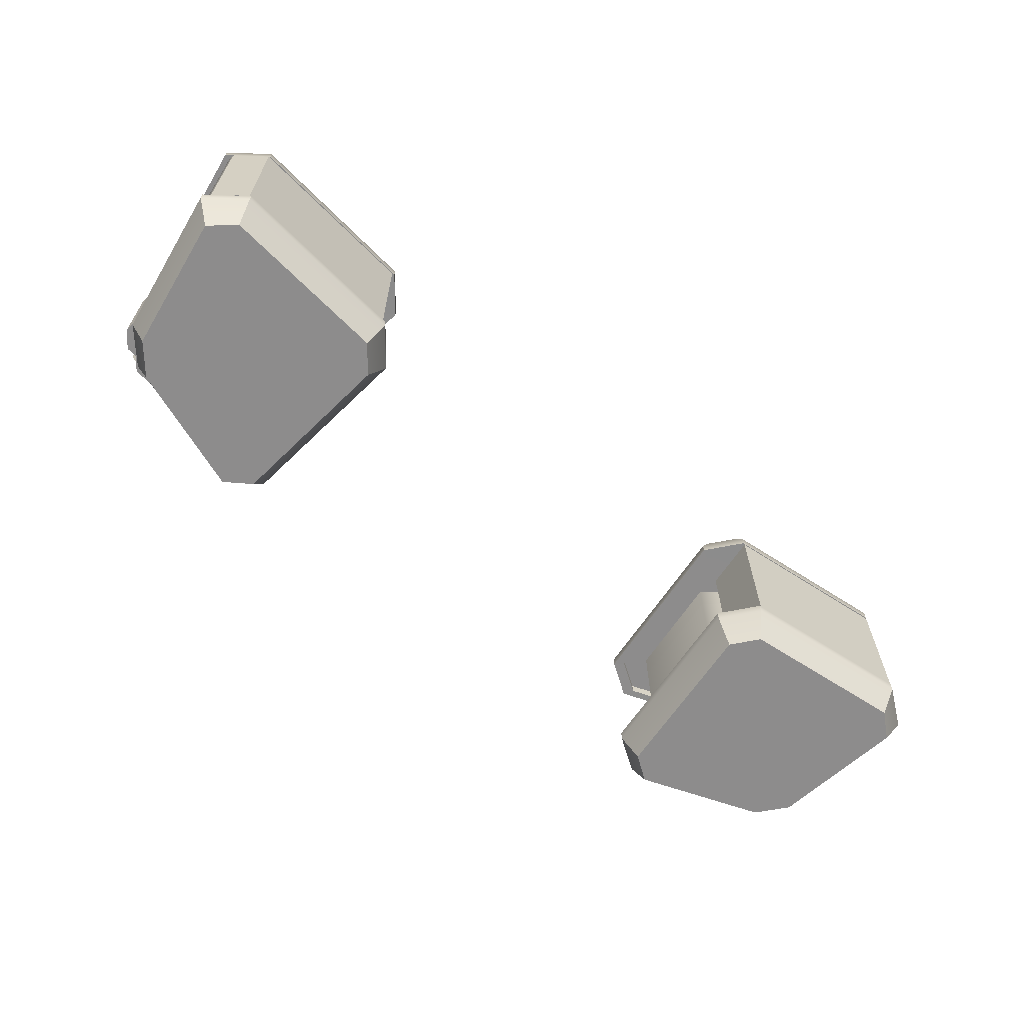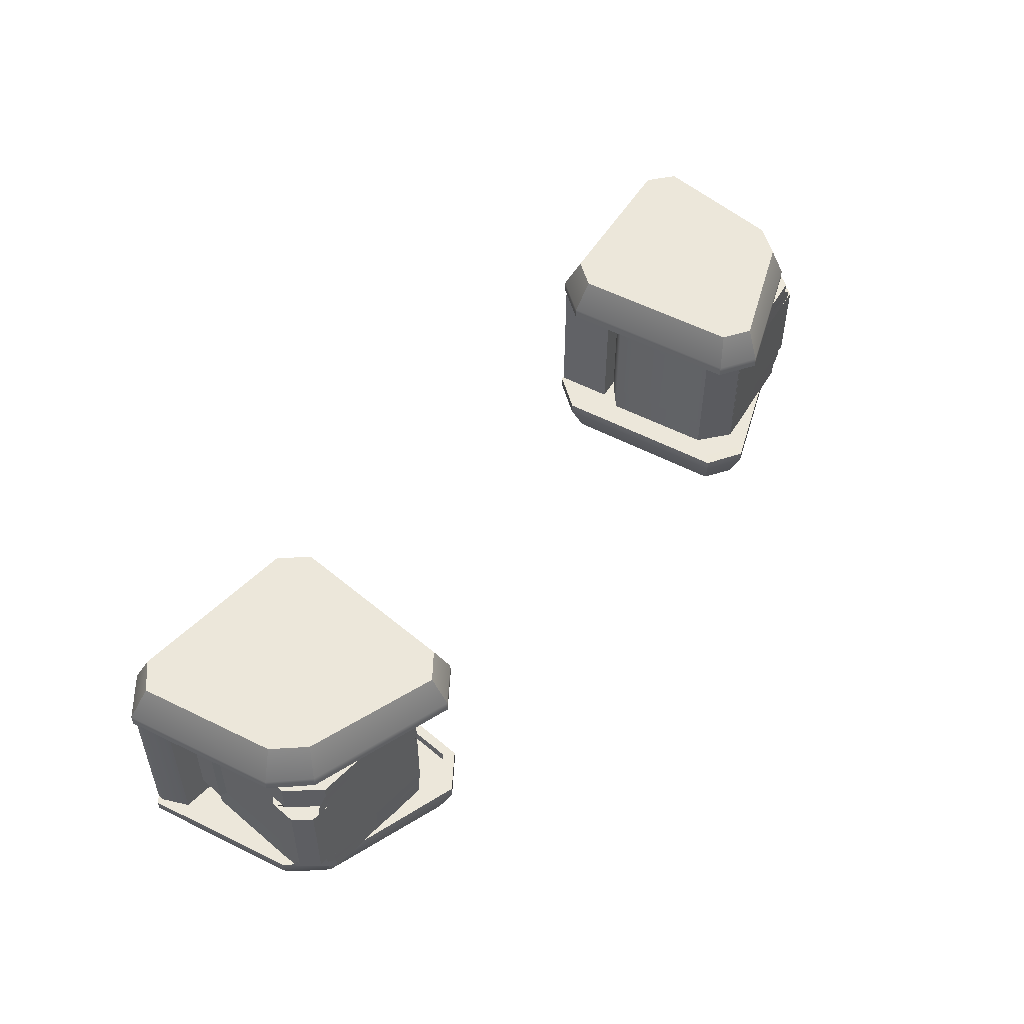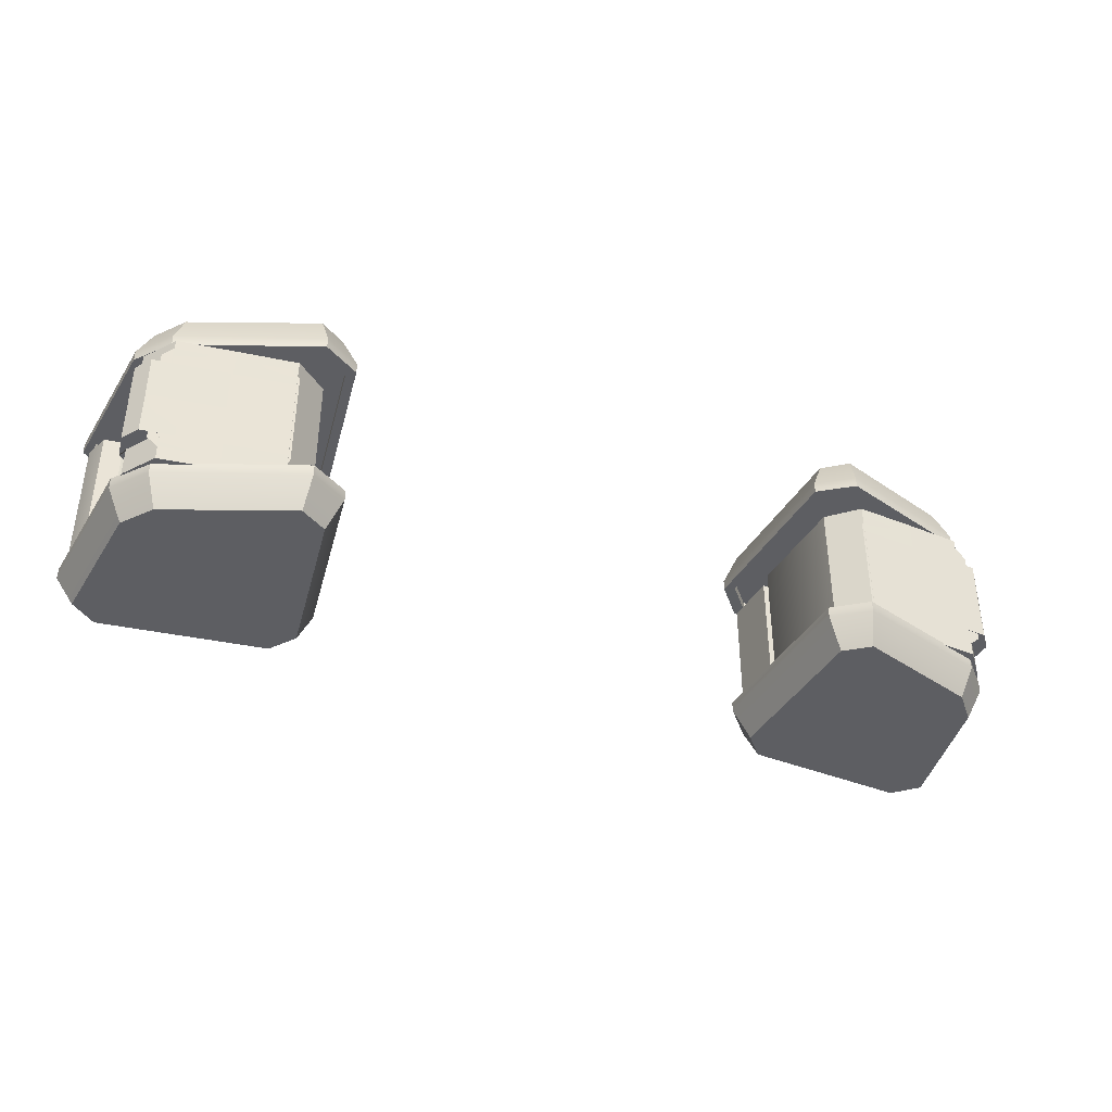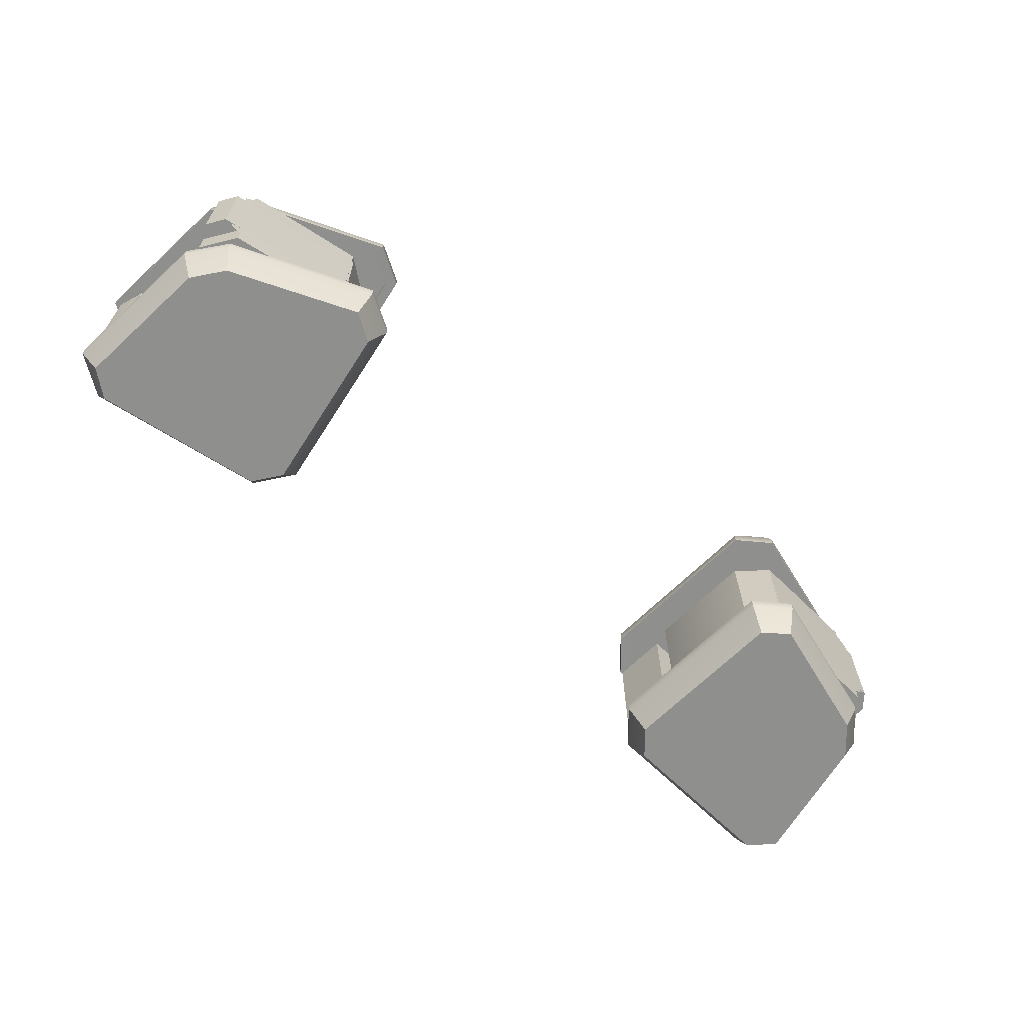
<metadata>
{"format":"obj","ext":"obj","renderer":"f3d","projection":"perspective","resolution":1024,"background":"white","views":[{"elev":-64.3,"azim":140.6,"up":"+Z"},{"elev":51.1,"azim":-53.7,"up":"+Z"},{"elev":-39.1,"azim":-20.8,"up":"+Z"},{"elev":-65.2,"azim":-38.7,"up":"+Z"}]}
</metadata>
<code>
g default
v -3.273 19.78 1.53
v -4.696 20.29 1.53
v -3.013 22.21 1.53
v -4.92 22.41 1.53
v -4.976 20.63 1.53
v -5.201 22.17 1.53
v -2.977 19.98 1.53
v -2.771 21.91 1.53
v -5.153 20.56 1.155
v -5.406 22.27 1.155
v -2.819 19.89 1.155
v -2.594 21.97 1.155
v -2.925 22.38 1.155
v -4.975 22.6 1.155
v -4.816 20.18 1.155
v -3.227 19.62 1.155
v -5.153 20.56 1.031
v -5.406 22.27 1.031
v -2.819 19.89 1.031
v -2.594 21.97 1.031
v -2.925 22.38 1.027
v -4.975 22.6 1.027
v -4.816 20.18 1.027
v -3.227 19.62 1.027
v -5.073 20.61 1.031
v -5.306 22.18 1.031
v -2.918 19.98 1.031
v -2.711 21.91 1.031
v -3.016 22.28 1.028
v -4.909 22.49 1.028
v -4.762 20.25 1.028
v -3.295 19.73 1.028
v -5.073 20.61 1.153
v -5.306 22.18 1.153
v -2.918 19.98 1.153
v -2.711 21.91 1.153
v -3.016 22.28 1.153
v -4.909 22.49 1.153
v -4.762 20.25 1.153
v -3.295 19.73 1.153
v -4.948 21.55 -0.3717
v -4.947 21.55 0.1372
v -5.046 20.62 -0.3717
v -5.046 20.62 0.1372
v -5.116 20.55 -0.3717
v -5.116 20.55 0.1372
v -5.146 20.28 -0.3717
v -5.146 20.28 0.1372
v -5.004 20.09 -0.3717
v -5 20.09 0.1372
v -3.941 21.82 -0.3717
v -3.941 21.82 0.1372
v -4.785 20.06 -0.3717
v -4.943 21.7 -0.3717
v -4.569 21.88 -0.3717
v -5.066 20.44 -0.3717
v -4.938 21.7 -0.7115
v -4.57 21.88 -0.7136
v -5.066 20.44 -0.7138
v -4.787 20.07 -0.7138
v -4.135 20 -0.7138
v -4.037 20.96 -0.7138
v -3.941 21.82 -0.7138
v -4.135 19.99 0.1372
v -4.135 19.99 -0.3717
v -2.954 21.49 -0.3717
v -3.099 20.23 0.1372
v -3.099 20.23 -0.3717
v -3.453 19.92 0.1372
v -3.453 19.92 -0.3717
v -3.099 20.23 -0.7138
v -2.958 21.49 -0.7138
v -3.45 19.93 -0.7138
v -3.28 21.75 -0.7138
v -3.28 21.75 0.1372
v -3.28 21.75 -0.3717
v -5.015 21.59 -0.3717
v -4.985 21.88 -0.3717
v -5.015 21.59 0.1372
v -4.985 21.88 0.1372
v -4.921 21.92 -0.3717
v -4.921 21.92 0.1372
v -4.948 21.55 -0.3717
v -5.046 20.62 -0.3717
v -5.116 20.55 -0.3717
v -5.146 20.28 -0.3717
v -5.004 20.09 -0.3717
v -4.943 21.7 -0.3717
v -4.569 21.88 -0.3717
v -5.066 20.44 -0.3717
v -2.954 21.49 0.1372
v -3.448 19.93 -0.7138
v -4.948 21.55 0.6461
v -5.046 20.62 0.6461
v -5.116 20.55 0.6461
v -5.146 20.28 0.6461
v -5.004 20.09 0.6461
v -3.941 21.82 0.6461
v -4.785 20.06 0.6461
v -4.943 21.7 0.6461
v -4.569 21.88 0.6461
v -5.066 20.44 0.6461
v -4.938 21.7 0.9859
v -4.57 21.88 0.988
v -5.066 20.44 0.9882
v -4.787 20.07 0.9882
v -4.135 20 0.9882
v -4.037 20.96 0.9882
v -3.941 21.82 0.9882
v -4.135 19.99 0.6461
v -2.954 21.49 0.6461
v -3.099 20.23 0.6461
v -3.453 19.92 0.6461
v -3.099 20.23 0.9882
v -2.958 21.49 0.9882
v -3.45 19.93 0.9882
v -3.28 21.75 0.9882
v -3.28 21.75 0.6461
v -5.015 21.59 0.6461
v -4.985 21.88 0.6461
v -4.921 21.92 0.6461
v -4.948 21.55 0.6461
v -5.046 20.62 0.6461
v -5.116 20.55 0.6461
v -5.146 20.28 0.6461
v -5.004 20.09 0.6461
v -4.943 21.7 0.6461
v -4.569 21.88 0.6461
v -5.066 20.44 0.6461
v -3.448 19.93 0.9882
v -3.273 19.78 -1.2
v -4.696 20.29 -1.2
v -3.013 22.21 -1.2
v -4.92 22.41 -1.2
v -4.976 20.63 -1.2
v -5.201 22.17 -1.2
v -2.977 19.98 -1.2
v -2.771 21.91 -1.2
v -5.153 20.56 -0.8254
v -5.406 22.27 -0.8253
v -2.819 19.89 -0.8254
v -2.594 21.97 -0.8253
v -2.925 22.38 -0.8254
v -4.975 22.6 -0.8254
v -4.816 20.18 -0.8254
v -3.227 19.62 -0.8254
v -5.153 20.56 -0.7009
v -5.406 22.27 -0.7009
v -2.819 19.89 -0.7009
v -2.594 21.97 -0.7009
v -2.925 22.38 -0.6974
v -4.975 22.6 -0.6974
v -4.816 20.18 -0.6974
v -3.227 19.62 -0.6974
v -5.073 20.61 -0.7008
v -5.306 22.18 -0.7008
v -2.918 19.98 -0.7008
v -2.711 21.91 -0.7008
v -3.016 22.28 -0.6975
v -4.909 22.49 -0.6975
v -4.762 20.25 -0.6975
v -3.295 19.73 -0.6976
v -5.073 20.61 -0.8229
v -5.306 22.18 -0.8229
v -2.918 19.98 -0.8229
v -2.711 21.91 -0.8229
v -3.016 22.28 -0.8226
v -4.909 22.49 -0.8226
v -4.762 20.25 -0.8226
v -3.295 19.73 -0.8226
v -2.955 22.37 1.029
v -4.992 22.59 1.029
v -2.955 22.37 0.1671
v -4.992 22.59 0.1671
v -5.329 22.33 1.029
v -5.329 22.33 0.1671
v -5.337 22.25 1.029
v -5.337 22.25 0.1671
v -3.024 21.73 1.029
v -3.024 21.73 0.1671
v -5.22 21.96 1.029
v -5.22 21.96 0.1671
v -2.955 22.37 -0.6947
v -4.992 22.59 -0.6947
v -5.329 22.33 -0.6947
v -5.337 22.25 -0.6947
v -3.024 21.73 -0.6947
v -5.22 21.96 -0.6947
v 3.273 19.78 1.53
v 4.696 20.29 1.53
v 3.013 22.21 1.53
v 4.92 22.41 1.53
v 4.976 20.63 1.53
v 5.201 22.17 1.53
v 2.977 19.98 1.53
v 2.771 21.91 1.53
v 5.153 20.56 1.155
v 5.406 22.27 1.155
v 2.819 19.89 1.155
v 2.594 21.97 1.155
v 2.925 22.38 1.155
v 4.975 22.6 1.155
v 4.816 20.18 1.155
v 3.227 19.62 1.155
v 5.153 20.56 1.031
v 5.406 22.27 1.031
v 2.819 19.89 1.031
v 2.594 21.97 1.031
v 2.925 22.38 1.027
v 4.975 22.6 1.027
v 4.816 20.18 1.027
v 3.227 19.62 1.027
v 5.073 20.61 1.031
v 5.306 22.18 1.031
v 2.918 19.98 1.031
v 2.711 21.91 1.031
v 3.016 22.28 1.028
v 4.909 22.49 1.028
v 4.762 20.25 1.028
v 3.295 19.73 1.028
v 5.073 20.61 1.153
v 5.306 22.18 1.153
v 2.918 19.98 1.153
v 2.711 21.91 1.153
v 3.016 22.28 1.153
v 4.909 22.49 1.153
v 4.762 20.25 1.153
v 3.295 19.73 1.153
v 4.948 21.55 -0.3717
v 4.947 21.55 0.1372
v 5.046 20.62 -0.3717
v 5.046 20.62 0.1372
v 5.116 20.55 -0.3717
v 5.116 20.55 0.1372
v 5.146 20.28 -0.3717
v 5.146 20.28 0.1372
v 5.004 20.09 -0.3717
v 5 20.09 0.1372
v 3.941 21.82 -0.3717
v 3.941 21.82 0.1372
v 4.785 20.06 -0.3717
v 4.943 21.7 -0.3717
v 4.569 21.88 -0.3717
v 5.066 20.44 -0.3717
v 4.938 21.7 -0.7115
v 4.57 21.88 -0.7136
v 5.066 20.44 -0.7138
v 4.787 20.07 -0.7138
v 4.135 20 -0.7138
v 4.037 20.96 -0.7138
v 3.941 21.82 -0.7138
v 4.135 19.99 0.1372
v 4.135 19.99 -0.3717
v 2.954 21.49 -0.3717
v 3.099 20.23 0.1372
v 3.099 20.23 -0.3717
v 3.453 19.92 0.1372
v 3.453 19.92 -0.3717
v 3.099 20.23 -0.7138
v 2.958 21.49 -0.7138
v 3.45 19.93 -0.7138
v 3.28 21.75 -0.7138
v 3.28 21.75 0.1372
v 3.28 21.75 -0.3717
v 5.015 21.59 -0.3717
v 4.985 21.88 -0.3717
v 5.015 21.59 0.1372
v 4.985 21.88 0.1372
v 4.921 21.92 -0.3717
v 4.921 21.92 0.1372
v 4.948 21.55 -0.3717
v 5.046 20.62 -0.3717
v 5.116 20.55 -0.3717
v 5.146 20.28 -0.3717
v 5.004 20.09 -0.3717
v 4.943 21.7 -0.3717
v 4.569 21.88 -0.3717
v 5.066 20.44 -0.3717
v 2.954 21.49 0.1372
v 3.448 19.93 -0.7138
v 4.948 21.55 0.6461
v 5.046 20.62 0.6461
v 5.116 20.55 0.6461
v 5.146 20.28 0.6461
v 5.004 20.09 0.6461
v 3.941 21.82 0.6461
v 4.785 20.06 0.6461
v 4.943 21.7 0.6461
v 4.569 21.88 0.6461
v 5.066 20.44 0.6461
v 4.938 21.7 0.9859
v 4.57 21.88 0.988
v 5.066 20.44 0.9882
v 4.787 20.07 0.9882
v 4.135 20 0.9882
v 4.037 20.96 0.9882
v 3.941 21.82 0.9882
v 4.135 19.99 0.6461
v 2.954 21.49 0.6461
v 3.099 20.23 0.6461
v 3.453 19.92 0.6461
v 3.099 20.23 0.9882
v 2.958 21.49 0.9882
v 3.45 19.93 0.9882
v 3.28 21.75 0.9882
v 3.28 21.75 0.6461
v 5.015 21.59 0.6461
v 4.985 21.88 0.6461
v 4.921 21.92 0.6461
v 4.948 21.55 0.6461
v 5.046 20.62 0.6461
v 5.116 20.55 0.6461
v 5.146 20.28 0.6461
v 5.004 20.09 0.6461
v 4.943 21.7 0.6461
v 4.569 21.88 0.6461
v 5.066 20.44 0.6461
v 3.448 19.93 0.9882
v 3.273 19.78 -1.2
v 4.696 20.29 -1.2
v 3.013 22.21 -1.2
v 4.92 22.41 -1.2
v 4.976 20.63 -1.2
v 5.201 22.17 -1.2
v 2.977 19.98 -1.2
v 2.771 21.91 -1.2
v 5.153 20.56 -0.8254
v 5.406 22.27 -0.8253
v 2.819 19.89 -0.8254
v 2.594 21.97 -0.8253
v 2.925 22.38 -0.8254
v 4.975 22.6 -0.8254
v 4.816 20.18 -0.8254
v 3.227 19.62 -0.8254
v 5.153 20.56 -0.7009
v 5.406 22.27 -0.7009
v 2.819 19.89 -0.7009
v 2.594 21.97 -0.7009
v 2.925 22.38 -0.6974
v 4.975 22.6 -0.6974
v 4.816 20.18 -0.6974
v 3.227 19.62 -0.6974
v 5.073 20.61 -0.7008
v 5.306 22.18 -0.7008
v 2.918 19.98 -0.7008
v 2.711 21.91 -0.7008
v 3.016 22.28 -0.6975
v 4.909 22.49 -0.6975
v 4.762 20.25 -0.6975
v 3.295 19.73 -0.6976
v 5.073 20.61 -0.8229
v 5.306 22.18 -0.8229
v 2.918 19.98 -0.8229
v 2.711 21.91 -0.8229
v 3.016 22.28 -0.8226
v 4.909 22.49 -0.8226
v 4.762 20.25 -0.8226
v 3.295 19.73 -0.8226
v 2.955 22.37 1.029
v 4.992 22.59 1.029
v 2.955 22.37 0.1671
v 4.992 22.59 0.1671
v 5.329 22.33 1.029
v 5.329 22.33 0.1671
v 5.337 22.25 1.029
v 5.337 22.25 0.1671
v 3.024 21.73 1.029
v 3.024 21.73 0.1671
v 5.22 21.96 1.029
v 5.22 21.96 0.1671
v 2.955 22.37 -0.6947
v 4.992 22.59 -0.6947
v 5.329 22.33 -0.6947
v 5.337 22.25 -0.6947
v 3.024 21.73 -0.6947
v 5.22 21.96 -0.6947
v 4.168 20 0.8724
v 4.168 20 -0.548
v 3.427 19.92 0.7479
v 3.427 19.92 -0.4508
v 3.541 19.93 0.8656
v 3.541 19.93 -0.5544
v 4.909 20.08 0.7479
v 4.909 20.08 -0.4508
v 4.795 20.07 0.8656
v 4.795 20.07 -0.5544
v -4.168 20 0.8724
v -4.168 20 -0.548
v -3.427 19.92 0.7479
v -3.427 19.92 -0.4508
v -3.541 19.93 0.8656
v -3.541 19.93 -0.5544
v -4.909 20.08 0.7479
v -4.909 20.08 -0.4508
v -4.795 20.07 0.8656
v -4.795 20.07 -0.5544
g polySurface666
f 1 3 4 2
f 4 6 5 2
f 1 7 8 3
f 6 10 9 5
f 7 11 12 8
f 8 12 13 3
f 3 13 14 4
f 4 14 10 6
f 5 9 15 2
f 2 15 16 1
f 1 16 11 7
f 10 18 17 9
f 11 19 20 12
f 12 20 21 13
f 14 22 18 10
f 9 17 23 15
f 16 24 19 11
f 13 21 22 14
f 15 23 24 16
f 18 26 25 17
f 19 27 28 20
f 20 28 29 21
f 22 30 26 18
f 17 25 31 23
f 24 32 27 19
f 21 29 30 22
f 23 31 32 24
f 26 34 33 25
f 27 35 36 28
f 28 36 37 29
f 30 38 34 26
f 25 33 39 31
f 32 40 35 27
f 29 37 38 30
f 31 39 40 32
f 34 39 33
f 35 38 36
f 36 38 37
f 38 39 34
f 40 39 38 35
f 41 43 44 42
f 43 45 46 44
f 45 47 48 46
f 47 49 50 48
f 59 43 41 57
f 58 63 62
f 59 62 60
f 57 62 59
f 53 50 49
f 53 65 64 50
f 60 61 65 53
f 57 41 54
f 51 63 58 55
f 68 67 69 70
f 71 72 66 68
f 74 72 62
f 71 92 62
f 72 71 62
f 70 69 64 65
f 73 70 65 61
f 75 91 66 76
f 52 75 76 51
f 72 74 76 66
f 51 76 74 63
f 84 90 85
f 85 90 53 86
f 84 59 90
f 53 87 86
f 79 80 78 77
f 82 81 78 80
f 83 42 79 77
f 52 51 81 82
f 88 77 78
f 88 83 77
f 88 78 81 89
f 91 67 68 66
f 74 62 63
f 62 57 58
f 62 61 60
f 92 73 61 62
f 70 73 92 71 68
f 55 58 57 54
f 56 59 60 53
f 93 42 44 94
f 94 44 46 95
f 95 46 48 96
f 96 48 50 97
f 105 103 93 94
f 104 108 109
f 105 106 108
f 103 105 108
f 99 97 50
f 99 50 64 110
f 106 99 110 107
f 103 100 93
f 98 101 104 109
f 112 113 69 67
f 114 112 111 115
f 117 108 115
f 114 108 130
f 115 108 114
f 113 110 64 69
f 116 107 110 113
f 75 118 111 91
f 52 98 118 75
f 115 111 118 117
f 98 109 117 118
f 123 124 129
f 124 125 99 129
f 123 129 105
f 99 125 126
f 79 119 120 80
f 82 80 120 121
f 122 119 79 42
f 52 82 121 98
f 127 120 119
f 127 119 122
f 127 128 121 120
f 91 111 112 67
f 117 109 108
f 108 104 103
f 108 106 107
f 130 108 107 116
f 113 112 114 130 116
f 101 100 103 104
f 102 99 106 105
f 131 132 134 133
f 134 132 135 136
f 131 133 138 137
f 136 135 139 140
f 137 138 142 141
f 138 133 143 142
f 133 134 144 143
f 134 136 140 144
f 135 132 145 139
f 132 131 146 145
f 131 137 141 146
f 140 139 147 148
f 141 142 150 149
f 142 143 151 150
f 144 140 148 152
f 139 145 153 147
f 146 141 149 154
f 143 144 152 151
f 145 146 154 153
f 148 147 155 156
f 149 150 158 157
f 150 151 159 158
f 152 148 156 160
f 147 153 161 155
f 154 149 157 162
f 151 152 160 159
f 153 154 162 161
f 156 155 163 164
f 157 158 166 165
f 158 159 167 166
f 160 156 164 168
f 155 161 169 163
f 162 157 165 170
f 159 160 168 167
f 161 162 170 169
f 164 163 169
f 165 166 168
f 166 167 168
f 168 164 169
f 170 165 168 169
f 173 174 172 171
f 176 175 172 174
f 178 177 175 176
f 173 171 179 180
f 182 181 177 178
f 181 182 180 179
f 173 183 184 174
f 176 174 184 185
f 178 176 185 186
f 173 180 187 183
f 182 178 186 188
f 188 187 180 182
f 189 190 192 191
f 192 190 193 194
f 189 191 196 195
f 194 193 197 198
f 195 196 200 199
f 196 191 201 200
f 191 192 202 201
f 192 194 198 202
f 193 190 203 197
f 190 189 204 203
f 189 195 199 204
f 198 197 205 206
f 199 200 208 207
f 200 201 209 208
f 202 198 206 210
f 197 203 211 205
f 204 199 207 212
f 201 202 210 209
f 203 204 212 211
f 206 205 213 214
f 207 208 216 215
f 208 209 217 216
f 210 206 214 218
f 205 211 219 213
f 212 207 215 220
f 209 210 218 217
f 211 212 220 219
f 214 213 221 222
f 215 216 224 223
f 216 217 225 224
f 218 214 222 226
f 213 219 227 221
f 220 215 223 228
f 217 218 226 225
f 219 220 228 227
f 222 221 227
f 223 224 226
f 224 225 226
f 226 222 227
f 228 223 226 227
f 229 230 232 231
f 231 232 234 233
f 233 234 236 235
f 235 236 238 237
f 247 245 229 231
f 246 250 251
f 247 248 250
f 245 247 250
f 241 237 238
f 241 238 252 253
f 248 241 253 249
f 245 242 229
f 239 243 246 251
f 256 258 257 255
f 259 256 254 260
f 262 250 260
f 259 250 280
f 260 250 259
f 258 253 252 257
f 261 249 253 258
f 263 264 254 279
f 240 239 264 263
f 260 254 264 262
f 239 251 262 264
f 272 273 278
f 273 274 241 278
f 272 278 247
f 241 274 275
f 267 265 266 268
f 270 268 266 269
f 271 265 267 230
f 240 270 269 239
f 276 266 265
f 276 265 271
f 276 277 269 266
f 279 254 256 255
f 262 251 250
f 250 246 245
f 250 248 249
f 280 250 249 261
f 258 256 259 280 261
f 243 242 245 246
f 244 241 248 247
f 281 282 232 230
f 282 283 234 232
f 283 284 236 234
f 284 285 238 236
f 293 282 281 291
f 292 297 296
f 293 296 294
f 291 296 293
f 287 238 285
f 287 298 252 238
f 294 295 298 287
f 291 281 288
f 286 297 292 289
f 300 255 257 301
f 302 303 299 300
f 305 303 296
f 302 318 296
f 303 302 296
f 301 257 252 298
f 304 301 298 295
f 263 279 299 306
f 240 263 306 286
f 303 305 306 299
f 286 306 305 297
f 311 317 312
f 312 317 287 313
f 311 293 317
f 287 314 313
f 267 268 308 307
f 270 309 308 268
f 310 230 267 307
f 240 286 309 270
f 315 307 308
f 315 310 307
f 315 308 309 316
f 279 255 300 299
f 305 296 297
f 296 291 292
f 296 295 294
f 318 304 295 296
f 301 304 318 302 300
f 289 292 291 288
f 290 293 294 287
f 319 321 322 320
f 322 324 323 320
f 319 325 326 321
f 324 328 327 323
f 325 329 330 326
f 326 330 331 321
f 321 331 332 322
f 322 332 328 324
f 323 327 333 320
f 320 333 334 319
f 319 334 329 325
f 328 336 335 327
f 329 337 338 330
f 330 338 339 331
f 332 340 336 328
f 327 335 341 333
f 334 342 337 329
f 331 339 340 332
f 333 341 342 334
f 336 344 343 335
f 337 345 346 338
f 338 346 347 339
f 340 348 344 336
f 335 343 349 341
f 342 350 345 337
f 339 347 348 340
f 341 349 350 342
f 344 352 351 343
f 345 353 354 346
f 346 354 355 347
f 348 356 352 344
f 343 351 357 349
f 350 358 353 345
f 347 355 356 348
f 349 357 358 350
f 352 357 351
f 353 356 354
f 354 356 355
f 356 357 352
f 358 357 356 353
f 361 359 360 362
f 364 362 360 363
f 366 364 363 365
f 361 368 367 359
f 370 366 365 369
f 369 367 368 370
f 361 362 372 371
f 364 373 372 362
f 366 374 373 364
f 361 371 375 368
f 370 376 374 366
f 376 370 368 375
f 381 377 378 382
f 381 382 380 379
f 385 386 378 377
f 385 383 384 386
f 391 392 388 387
f 391 389 390 392
f 395 387 388 396
f 395 396 394 393

</code>
